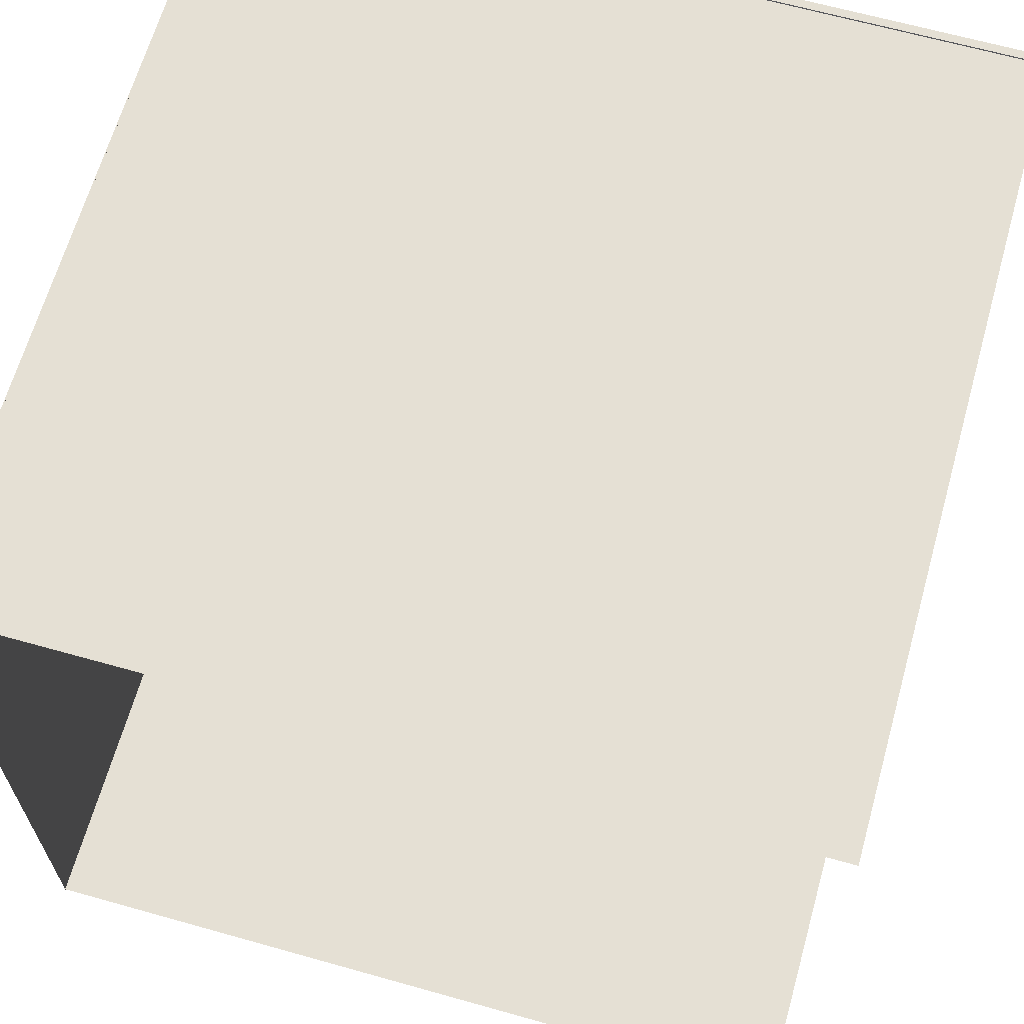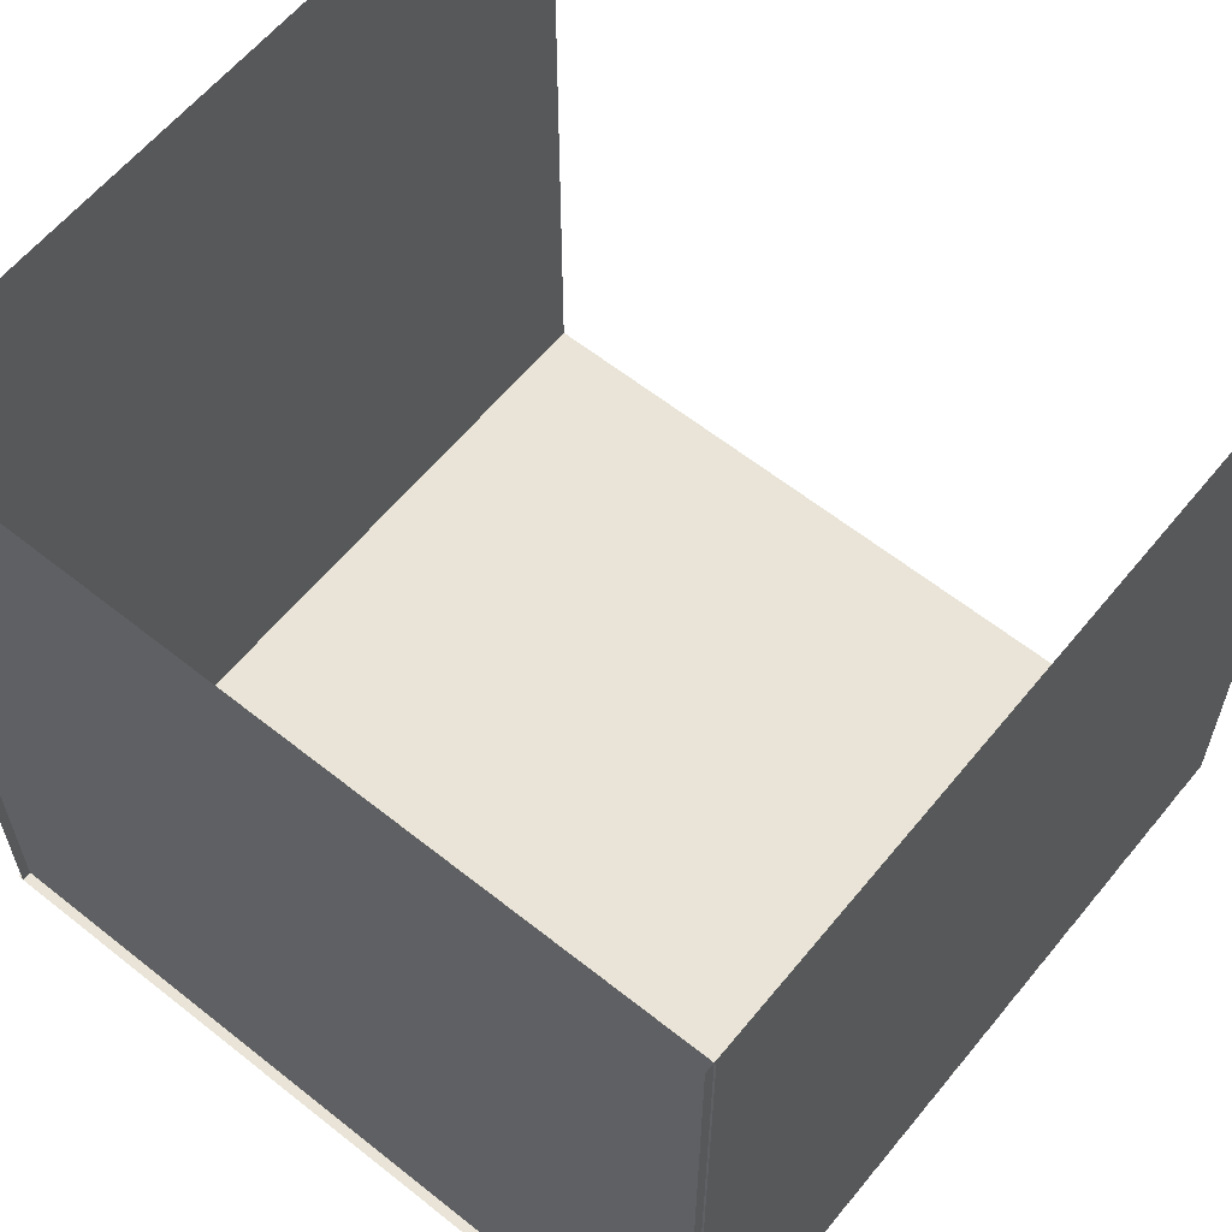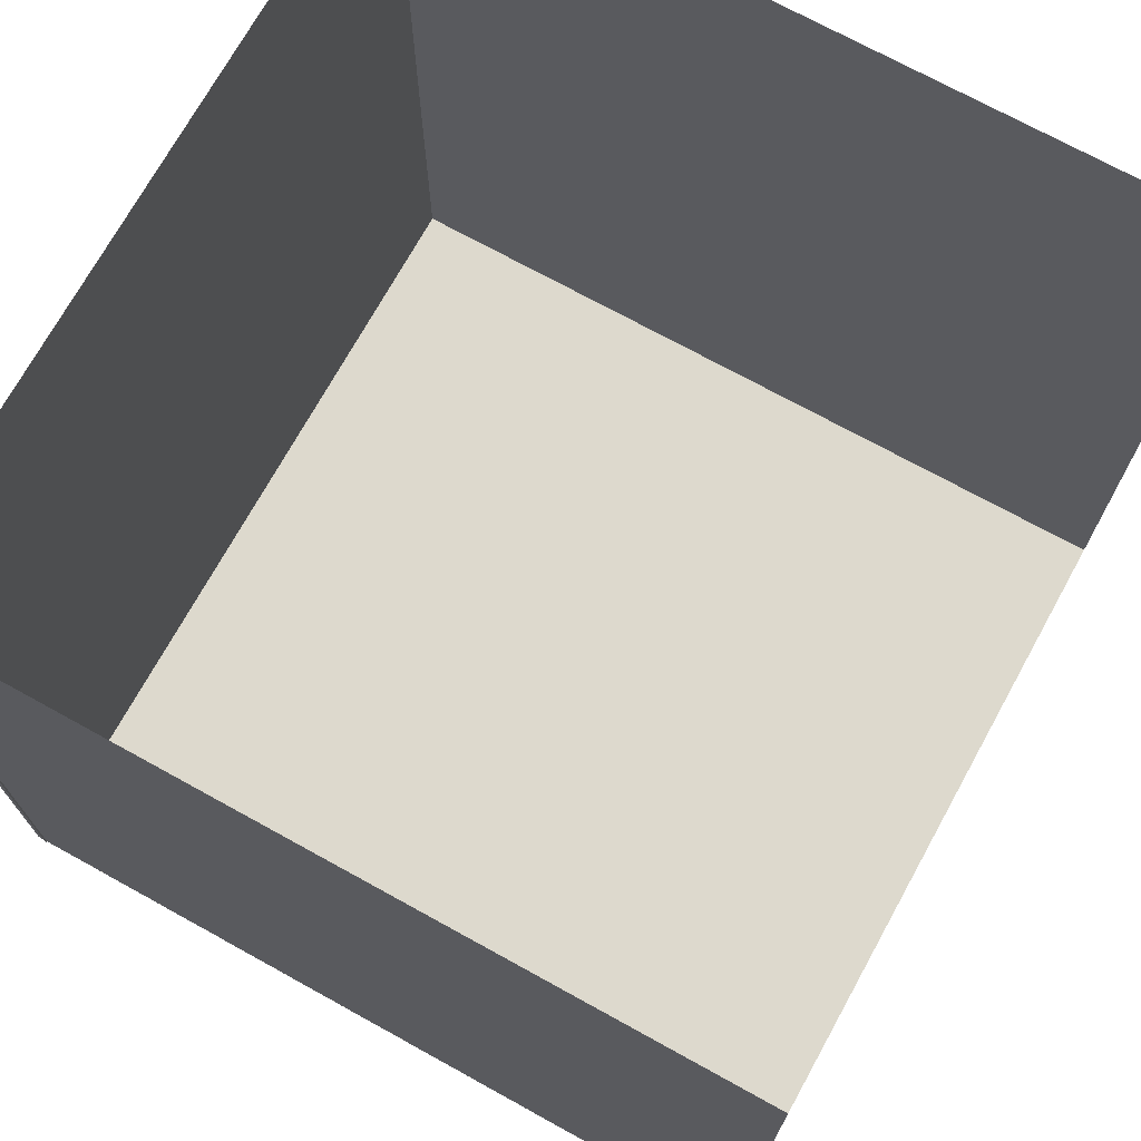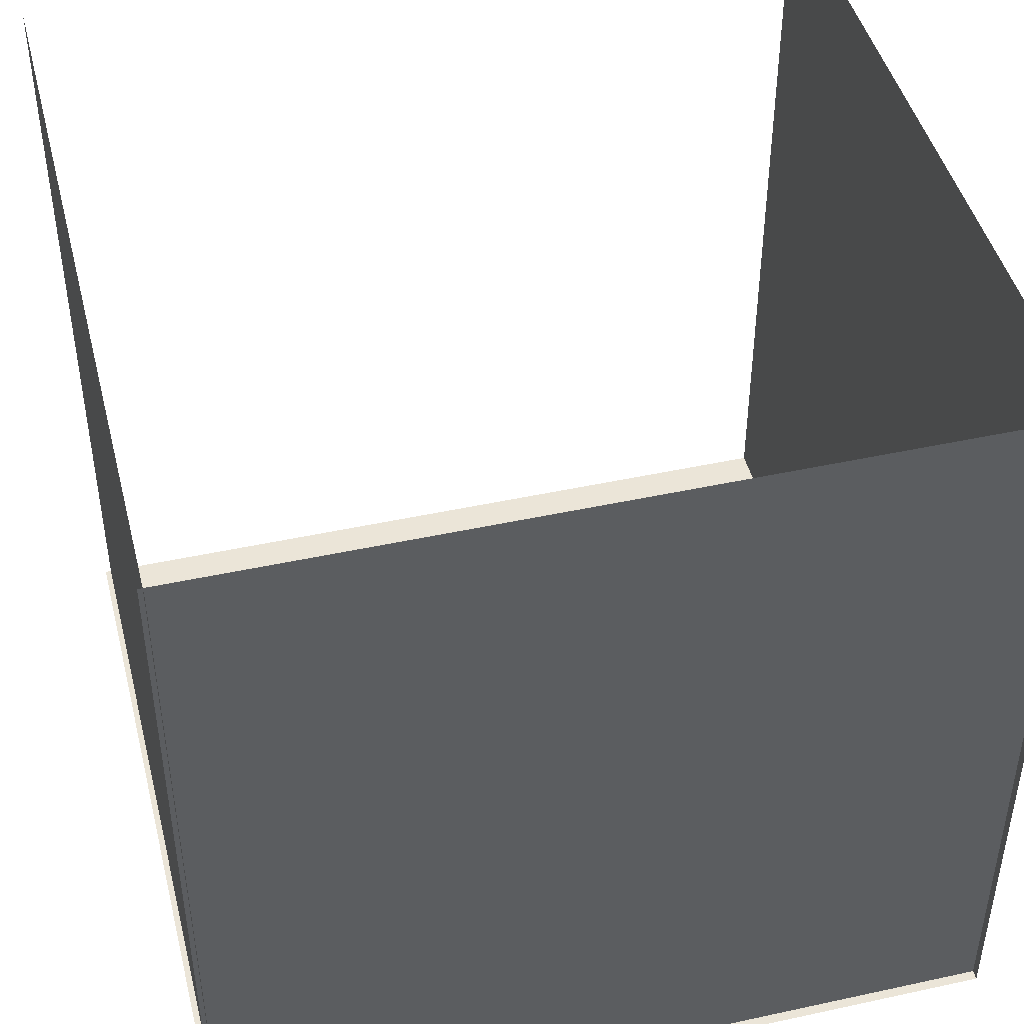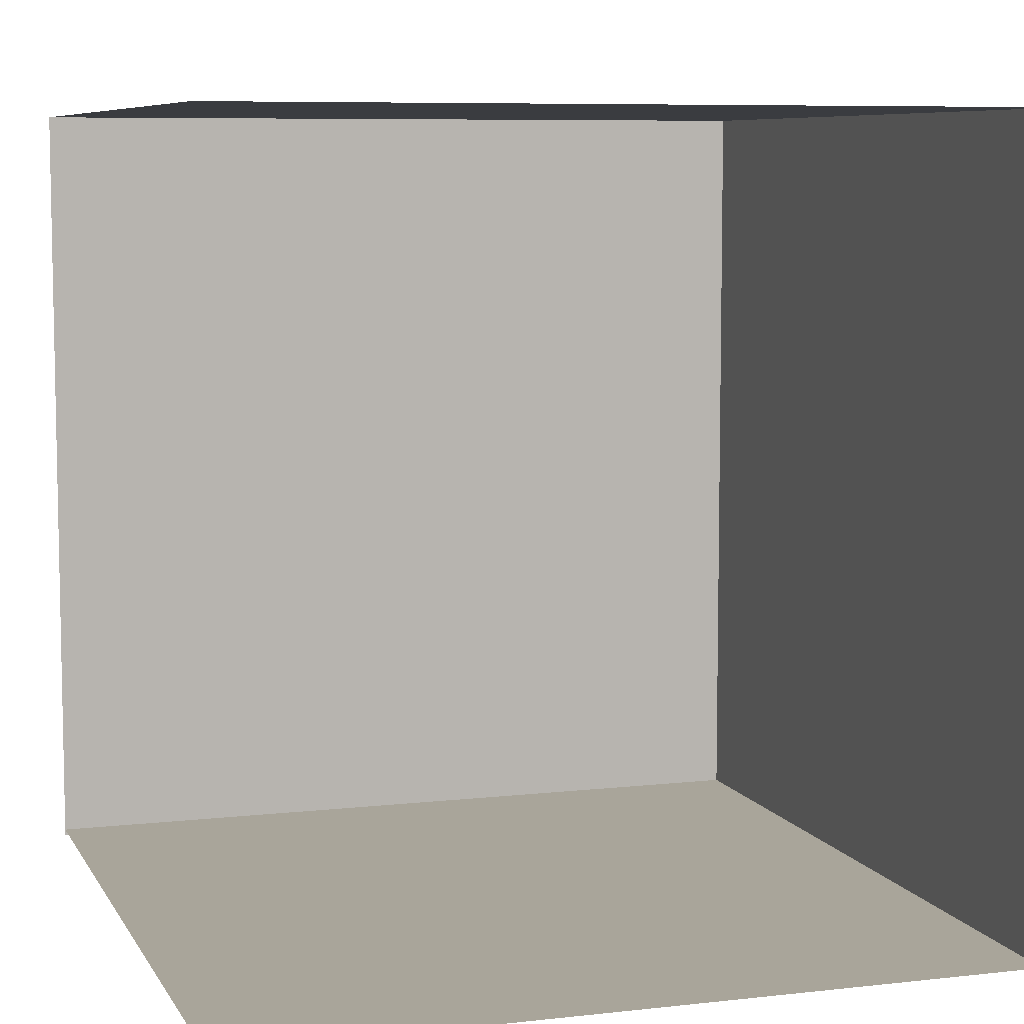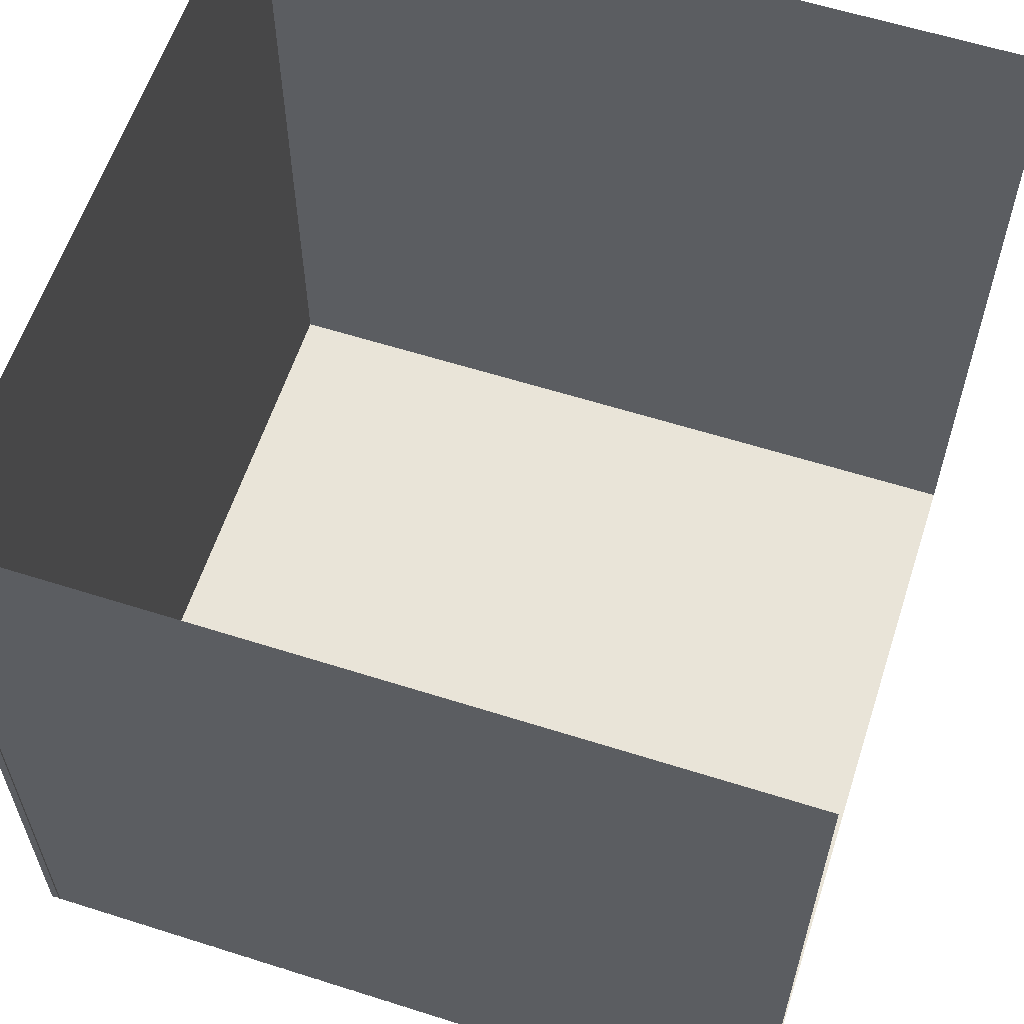
<metadata>
{"format":"obj","ext":"obj","renderer":"f3d","projection":"perspective","resolution":1024,"background":"white","views":[{"elev":65.3,"azim":105.8,"up":"+Z"},{"elev":60.8,"azim":-50.9,"up":"+Y"},{"elev":72.0,"azim":28.9,"up":"+Y"},{"elev":45.6,"azim":-104.1,"up":"+Y"},{"elev":7.5,"azim":162.1,"up":"+Z"},{"elev":60.2,"azim":18.0,"up":"+Y"}]}
</metadata>
<code>
o Plane.003
v -4.852 -0.03822 4.988
v -4.852 -0.03822 -5.012
v -4.852 9.962 4.988
v -4.852 9.962 -5.012
v -4.972 -0.02435 4.966
v 5.028 -0.02435 4.966
v -4.972 -0.02435 -5.034
v 5.028 -0.02435 -5.034
v 5.028 9.962 4.966
v -4.972 9.962 4.966
v 5.028 -0.03822 4.966
v -4.972 -0.03822 4.966
v -4.972 -0.03822 -4.957
v 5.028 -0.03822 -4.957
v -4.972 9.962 -4.957
v 5.028 9.962 -4.957
f 1 2 4 3
f 5 6 8 7
f 9 10 12 11
f 13 14 16 15

</code>
